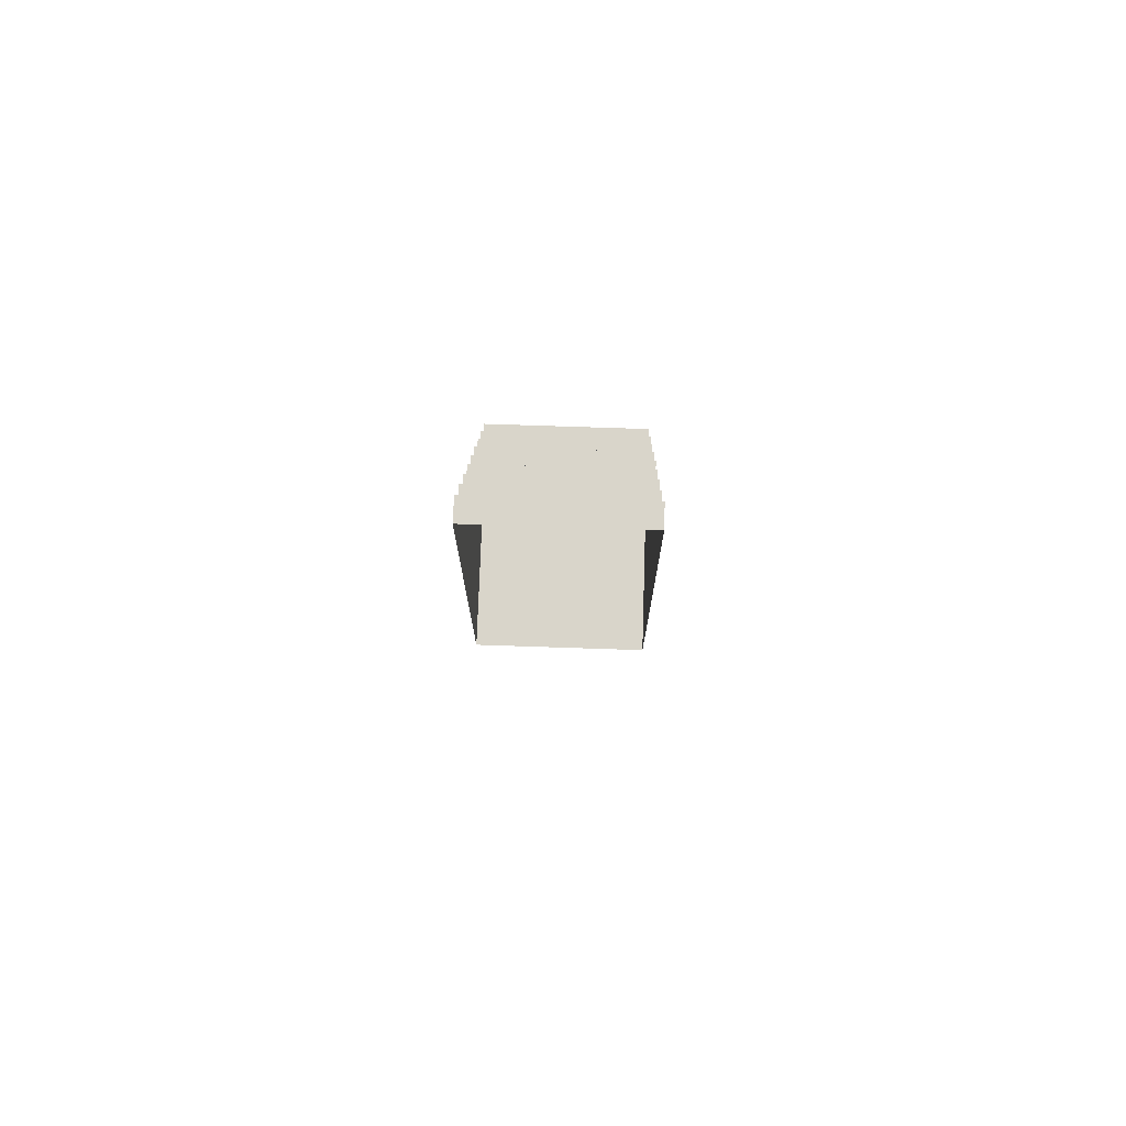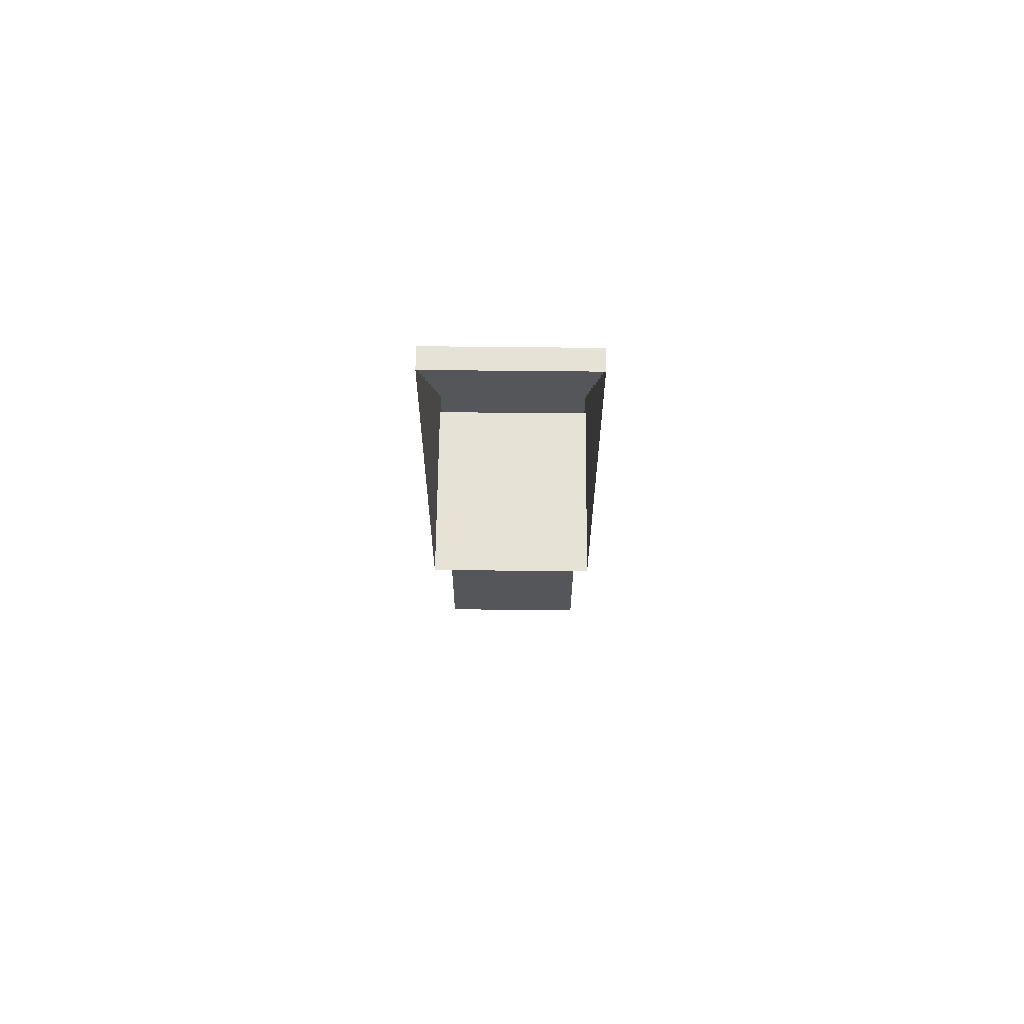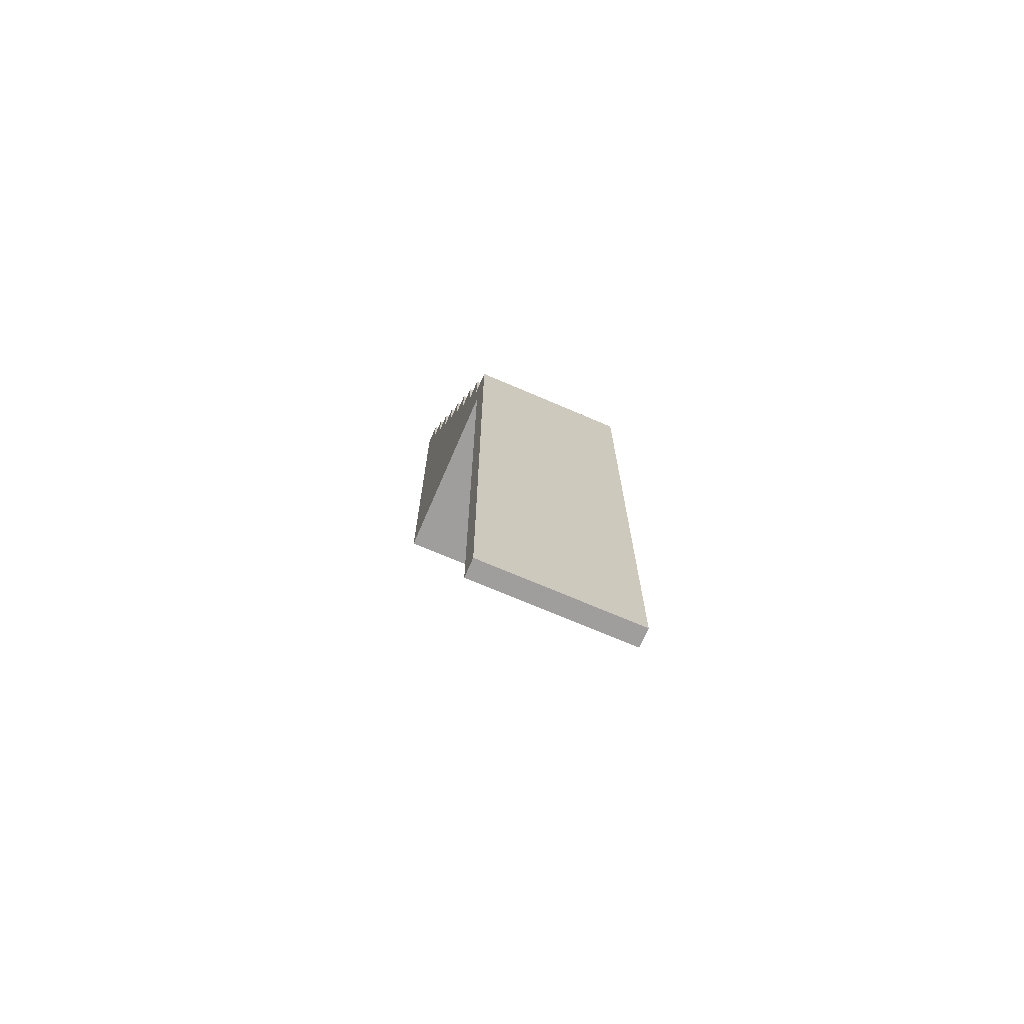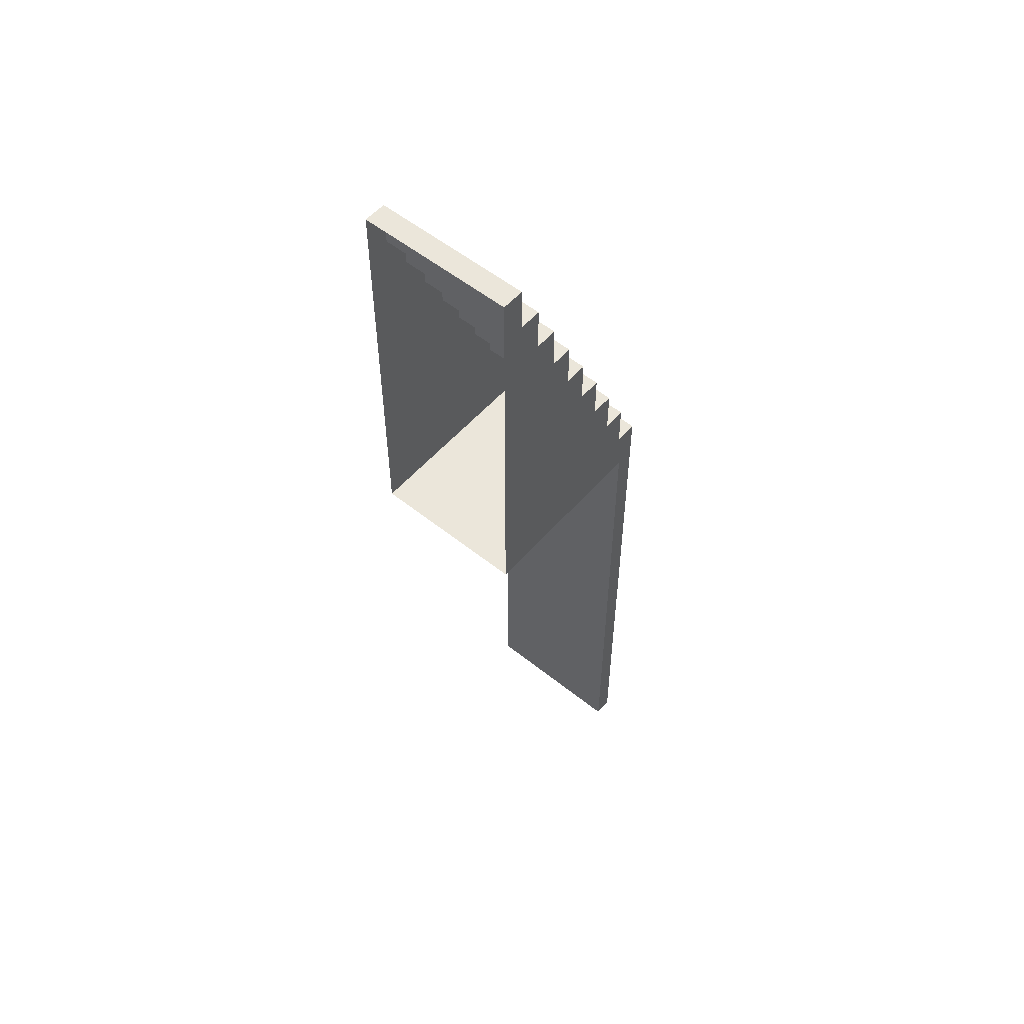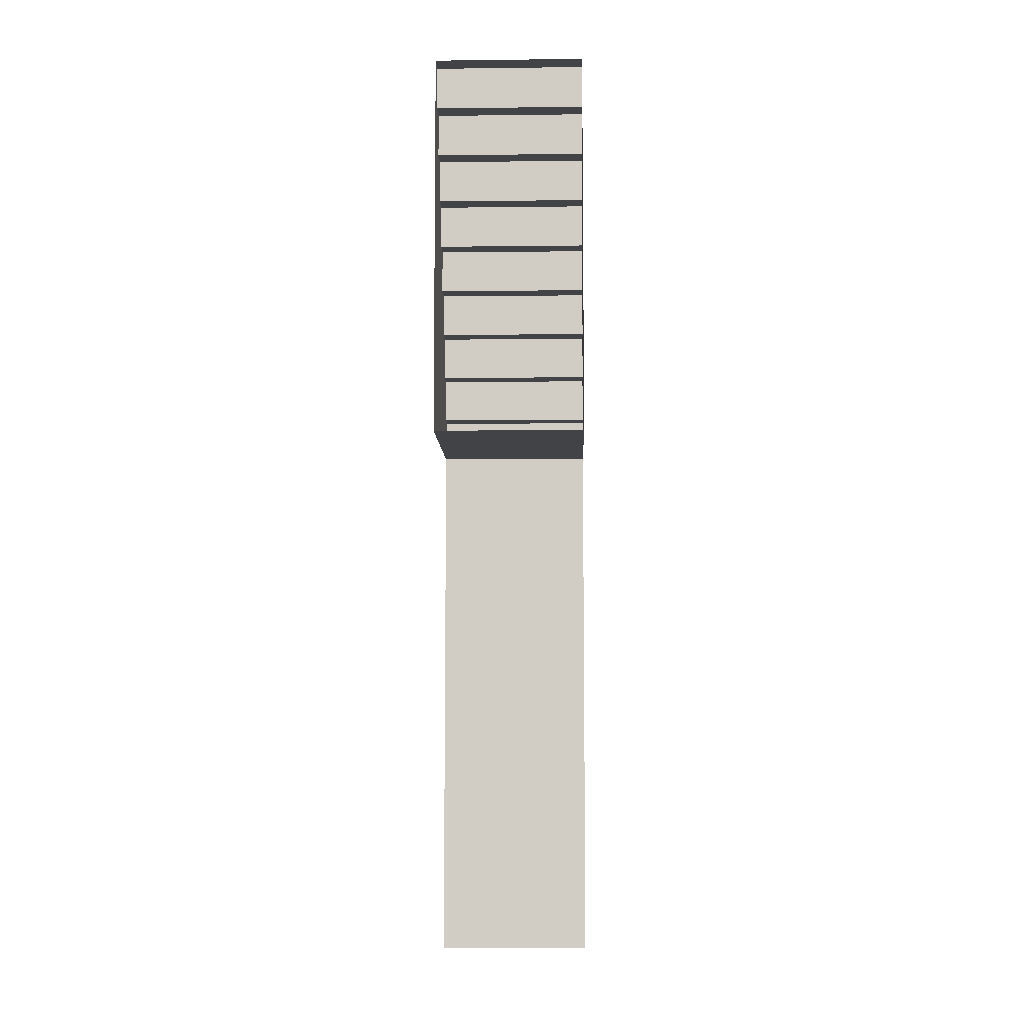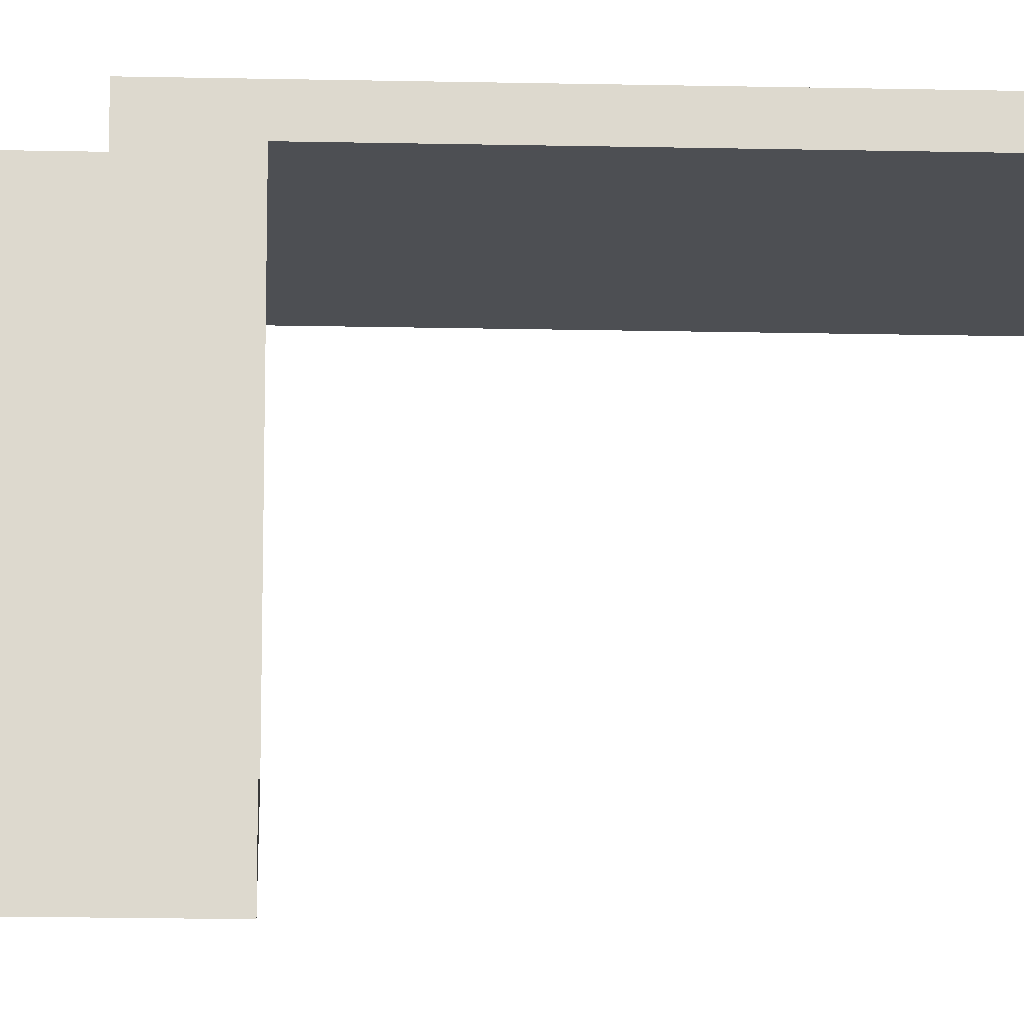
<metadata>
{"format":"obj","ext":"obj","renderer":"f3d","projection":"perspective","resolution":1024,"background":"white","views":[{"elev":74.7,"azim":1.9,"up":"+Z"},{"elev":64.0,"azim":0.6,"up":"+Z"},{"elev":-70.9,"azim":156.7,"up":"+Z"},{"elev":54.7,"azim":40.3,"up":"+Z"},{"elev":-7.5,"azim":1.9,"up":"+Z"},{"elev":-17.7,"azim":87.5,"up":"+Y"}]}
</metadata>
<code>
o Stairs
g Stairs
v 3.373 0 -2.378
v 6.373 0 -2.378
v 3.373 0.4356 -2.378
v 6.373 0.4356 -2.378
v 3.373 0.4356 -3.234
v 6.373 0.4356 -3.234
v 3.373 0.8712 -3.234
v 6.373 0.8712 -3.234
v 3.373 0.8712 -4.09
v 6.373 0.8712 -4.09
v 3.373 1.307 -4.09
v 6.373 1.307 -4.09
v 3.373 1.307 -4.946
v 6.373 1.307 -4.946
v 3.373 1.742 -4.946
v 6.373 1.742 -4.946
v 3.373 1.742 -5.801
v 6.373 1.742 -5.801
v 3.373 2.178 -5.801
v 6.373 2.178 -5.801
v 3.373 2.178 -6.657
v 6.373 2.178 -6.657
v 3.373 2.614 -6.657
v 6.373 2.614 -6.657
v 3.373 2.614 -7.513
v 6.373 2.614 -7.513
v 3.373 3.049 -7.513
v 6.373 3.049 -7.513
v 3.373 3.049 -8.369
v 6.373 3.049 -8.369
v 3.373 3.485 -8.369
v 6.373 3.485 -8.369
v 3.373 3.485 -9.225
v 6.373 3.485 -9.225
v 3.373 3.92 -9.225
v 6.373 3.92 -9.225
v 6.373 0 -3.234
v 6.373 0 -4.09
v 6.373 0 -4.946
v 6.373 0 -5.801
v 6.373 0 -6.657
v 6.373 0 -7.513
v 6.373 0 -8.369
v 6.373 0 -9.225
v 6.373 3.92 -10.08
v 3.373 0 -3.234
v 3.373 0 -4.09
v 3.373 0 -4.946
v 3.373 0 -5.801
v 3.373 0 -6.657
v 3.373 0 -7.513
v 3.373 0 -8.369
v 3.373 0 -9.225
v 3.373 3.92 -10.08
v 4.873 3.92 -10.08
v 6.373 3.56 -10.08
v 6.373 0 -10.08
v 3.373 0 -10.08
v 3.373 3.56 -10.08
v 6.373 3.92 -20.55
v 4.873 3.92 -20.55
v 4.873 3.56 -20.55
v 6.373 3.56 -20.55
v 3.373 3.92 -20.55
v 3.373 3.56 -20.55
v 4.873 0 -10.08
v 4.873 3.56 -10.08
f 10 8 6
f 14 12 10
f 18 16 14
f 22 20 18
f 26 24 22
f 30 28 26
f 34 32 30
f 45 36 34
f 5 7 9
f 9 11 13
f 13 15 17
f 17 19 21
f 21 23 25
f 25 27 29
f 29 31 33
f 33 35 54
f 36 45 55
f 55 54 35
f 36 55 35
f 34 56 45
f 34 44 56
f 44 57 56
f 59 58 53
f 59 53 33
f 54 59 33
f 2 4 3
f 3 1 2
f 4 6 5
f 5 3 4
f 6 8 7
f 7 5 6
f 8 10 9
f 9 7 8
f 10 12 11
f 11 9 10
f 12 14 13
f 13 11 12
f 14 16 15
f 15 13 14
f 16 18 17
f 17 15 16
f 18 20 19
f 19 17 18
f 20 22 21
f 21 19 20
f 22 24 23
f 23 21 22
f 24 26 25
f 25 23 24
f 26 28 27
f 27 25 26
f 28 30 29
f 29 27 28
f 30 32 31
f 31 29 30
f 32 34 33
f 33 31 32
f 34 36 35
f 35 33 34
f 37 6 4
f 4 2 37
f 38 10 6
f 6 37 38
f 39 14 10
f 10 38 39
f 40 18 14
f 14 39 40
f 41 22 18
f 18 40 41
f 42 26 22
f 22 41 42
f 43 30 26
f 26 42 43
f 44 34 30
f 30 43 44
f 3 5 46
f 46 1 3
f 5 9 47
f 47 46 5
f 9 13 48
f 48 47 9
f 13 17 49
f 49 48 13
f 17 21 50
f 50 49 17
f 21 25 51
f 51 50 21
f 25 29 52
f 52 51 25
f 29 33 53
f 53 52 29
f 62 61 60
f 60 63 62
f 64 61 62
f 62 65 64
f 59 67 66
f 66 58 59
f 57 66 67
f 67 56 57
f 61 55 45
f 45 60 61
f 64 54 55
f 55 61 64
f 63 56 67
f 67 62 63
f 60 45 56
f 56 63 60
f 65 59 54
f 54 64 65
f 62 67 59
f 59 65 62

</code>
